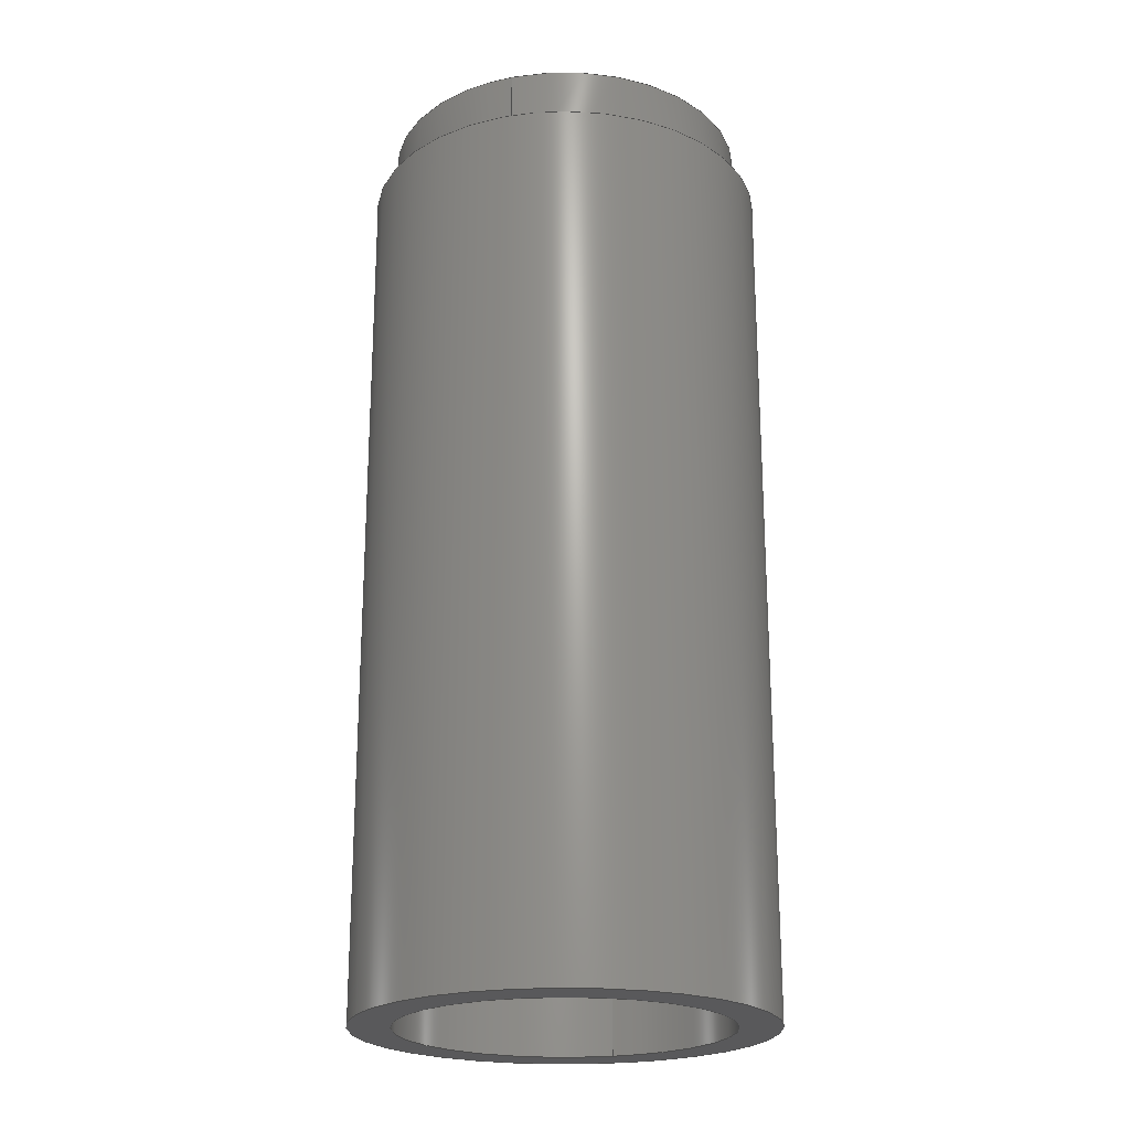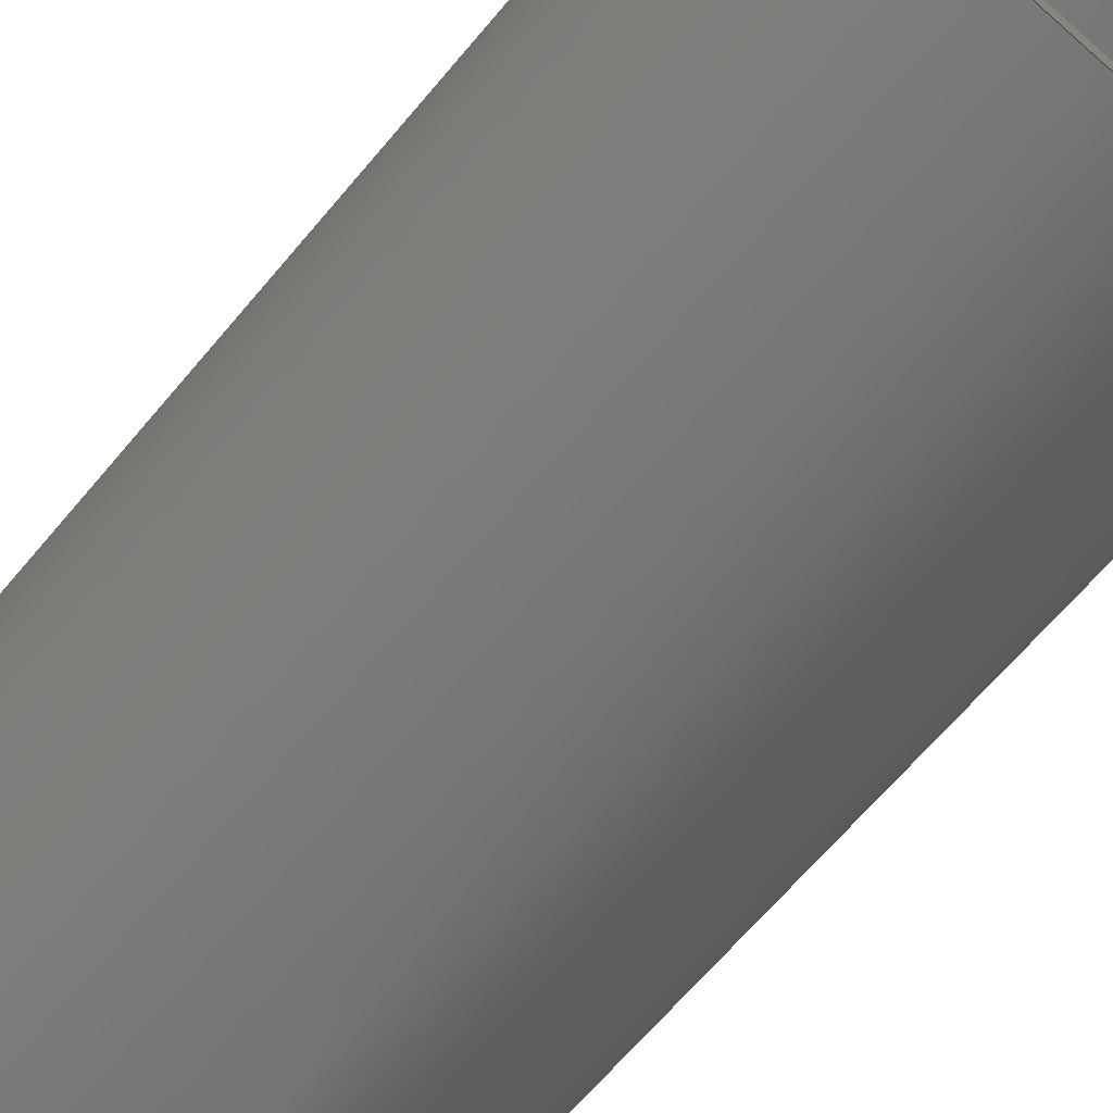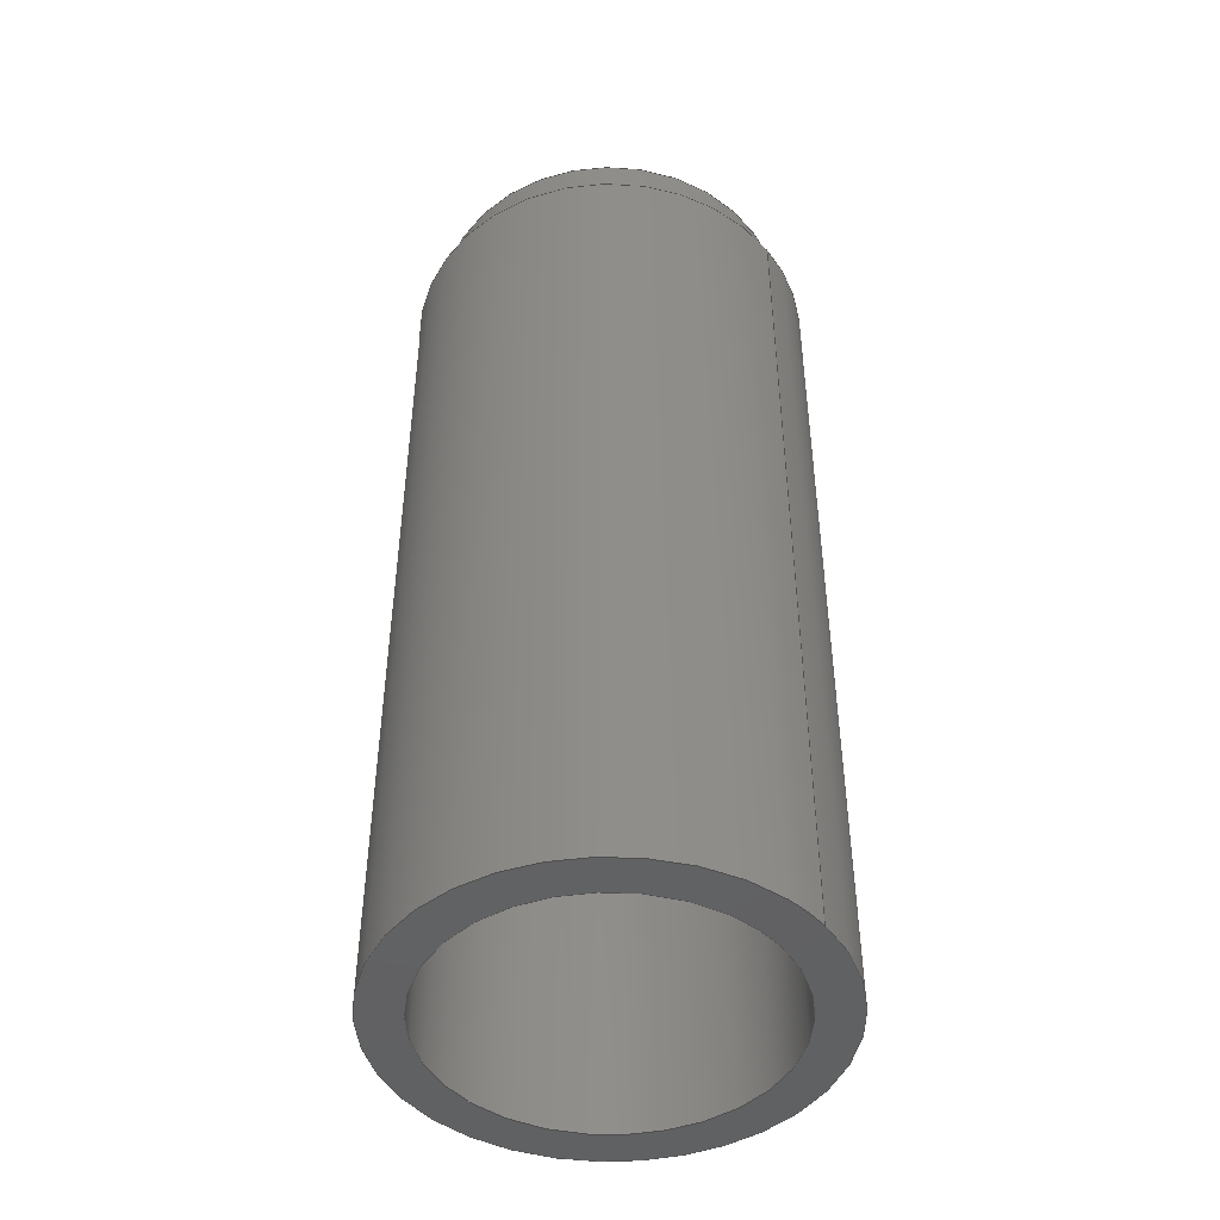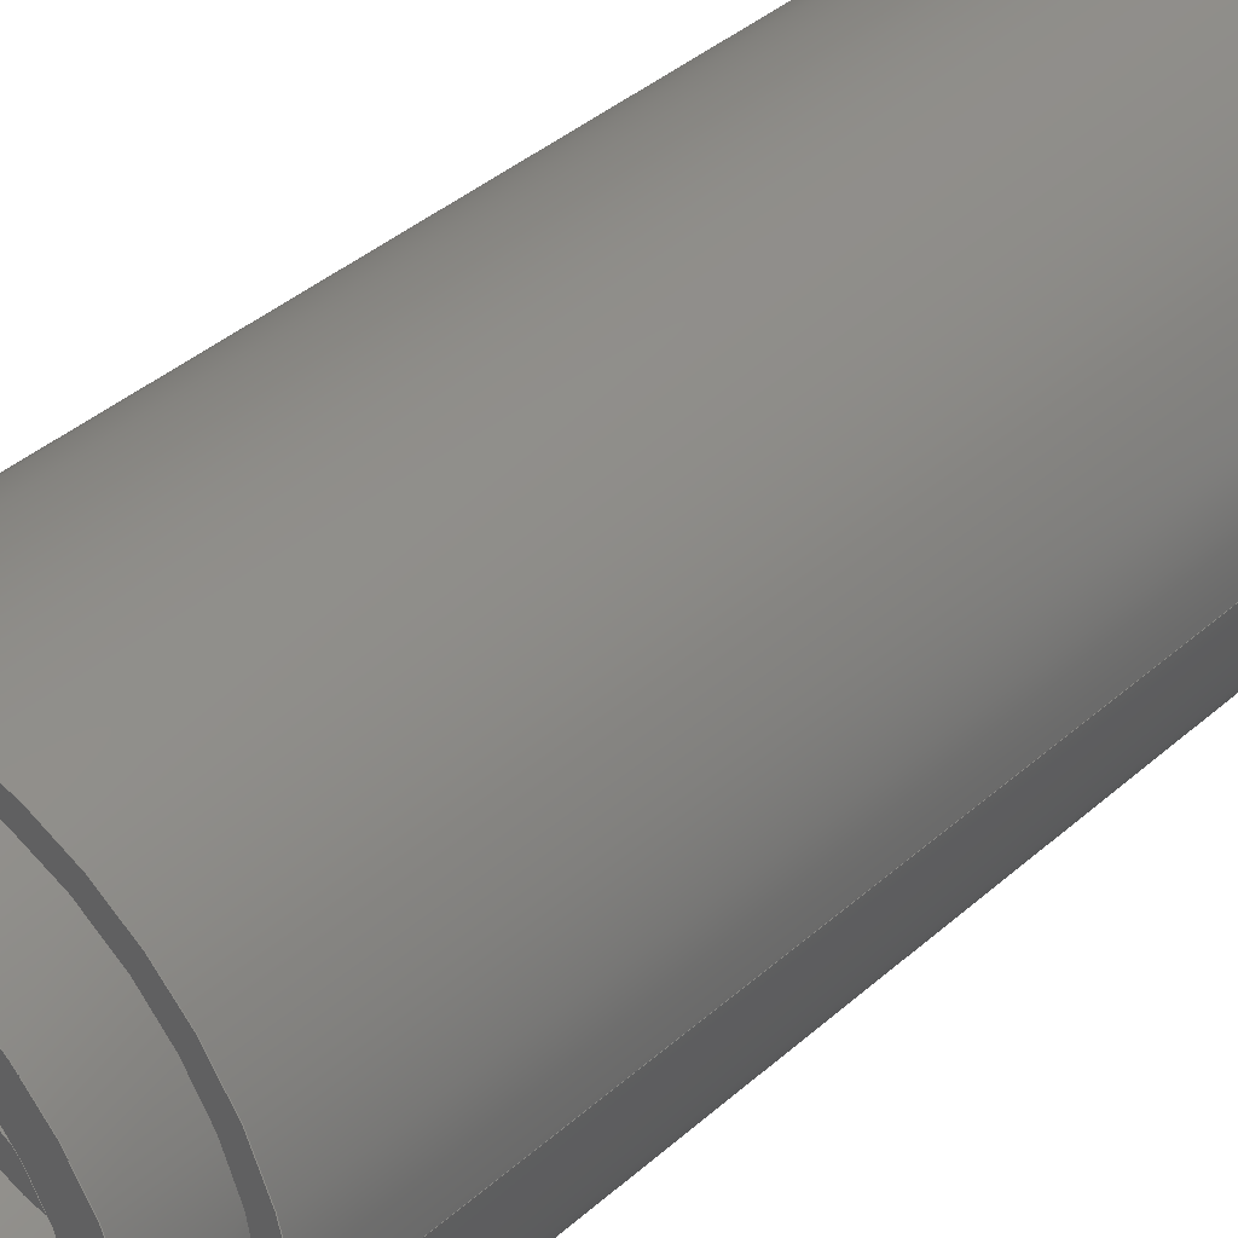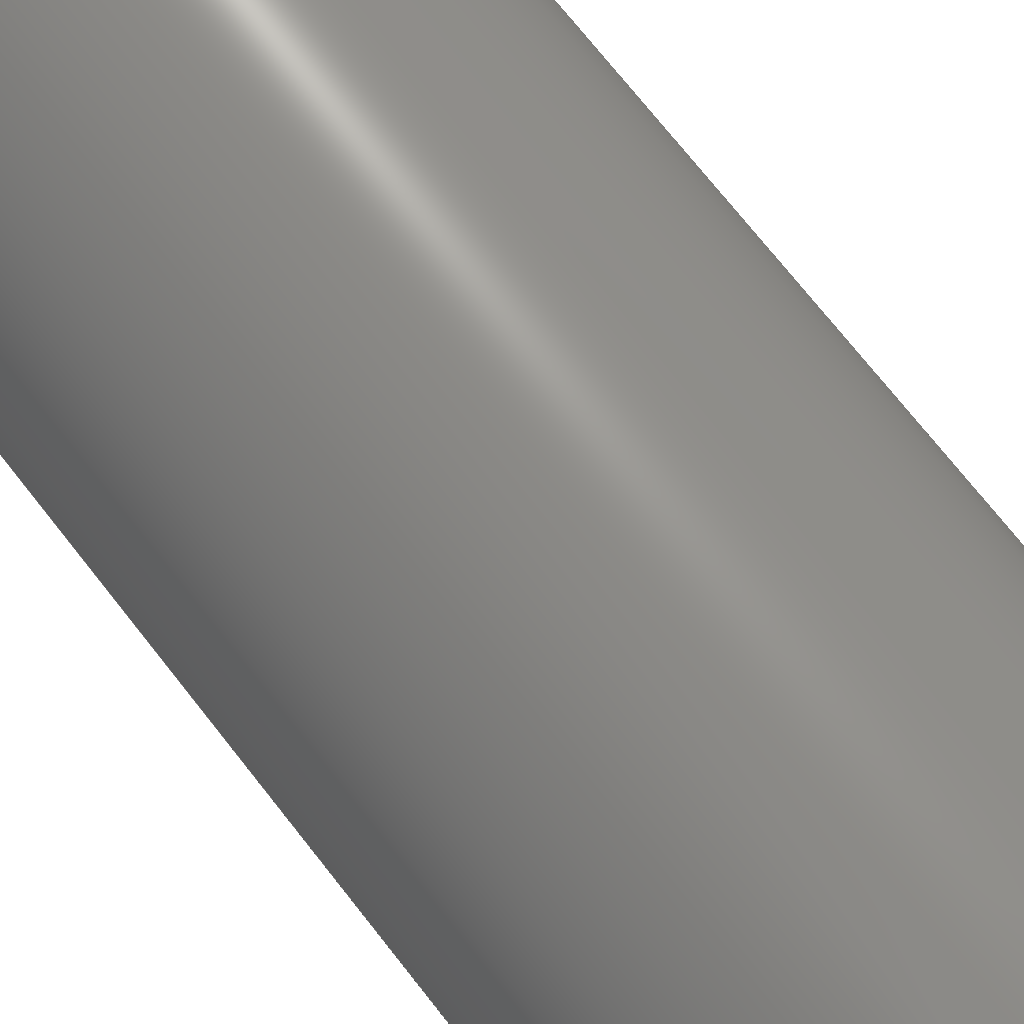
<metadata>
{"format":"iges","ext":"iges","renderer":"f3d","projection":"perspective","resolution":1024,"background":"white","views":[{"elev":-22.2,"azim":107.2,"up":"+Y"},{"elev":-64.7,"azim":140.3,"up":"+Z"},{"elev":-45.8,"azim":-142.9,"up":"+Y"},{"elev":39.1,"azim":-137.7,"up":"+Z"},{"elev":74.4,"azim":-38.4,"up":"+Z"}]}
</metadata>
<code>

,,17HMic Cap Holder v1,17HMic Cap Holder v1,7Hunknown,7Hunknown,32,38,7,
99,15,,1,2,2HMM,1,0.08,15H2.019e+07,0.01,1e+04,12HraphaelJL2NV,
7Hunknown,11,0,15H2.019e+07;
     186       1                                                00000000
     186            -113       1       0                               0
     514       2                                                00010000
     514                       1       1                               0
     510       3                                                00010000
     510            -113       1       1                               0
     510       4                                                00010000
     510            -113       1       1                               0
     510       5                                                00010000
     510            -113       1       1                               0
     510       6                                                00010000
     510            -113       1       1                               0
     510       7                                                00010000
     510            -113       1       1                               0
     510       8                                                00010000
     510            -113       1       1                               0
     510       9                                                00010000
     510            -113       1       1                               0
     510      10                                                00010000
     510            -113       1       1                               0
     510      11                                                00010000
     510            -113       1       1                               0
     510      12                                                00010000
     510            -113       1       1                               0
     508      13                                                00010000
     508                       1       1                               0
     508      14                                                00010000
     508                       1       1                               0
     508      15                                                00010000
     508                       1       1                               0
     508      16                                                00010000
     508                       1       1                               0
     508      17                                                00010000
     508                       1       1                               0
     508      18                                                00010000
     508                       1       1                               0
     508      19                                                00010000
     508                       1       1                               0
     508      20                                                00010000
     508                       1       1                               0
     508      21                                                00010000
     508                       1       1                               0
     508      22                                                00010000
     508                       1       1                               0
     508      23                                                00010000
     508                       2       1                               0
     508      25                                                00010000
     508                       1       1                               0
     508      26                                                00010000
     508                       1       1                               0
     508      27                                                00010000
     508                       1       1                               0
     508      28                                                00010000
     508                       1       1                               0
     126      29                                                00010000
     126       0               9       0                               0
     126      38                                                00010000
     126       0               2       0                               0
     126      40                                                00010000
     126       0               9       0                               0
     126      49                                                00010000
     126       0              10       0                               0
     126      59                                                00010000
     126       0               2       0                               0
     126      61                                                00010000
     126       0              10       0                               0
     126      71                                                00010000
     126       0               9       0                               0
     126      80                                                00010000
     126       0               2       0                               0
     126      82                                                00010000
     126       0               9       0                               0
     126      91                                                00010000
     126       0               7       0                               0
     126      98                                                00010000
     126       0               7       0                               0
     126     105                                                00010000
     126       0               9       0                               0
     126     114                                                00010000
     126       0               2       0                               0
     126     116                                                00010000
     126       0               9       0                               0
     126     125                                                00010000
     126       0               2       0                               0
     126     127                                                00010000
     126       0               9       0                               0
     128     136                                                00010000
     128       0    -113      11       0                               0
     128     147                                                00010000
     128       0    -113      13       0                               0
     128     160                                                00010000
     128       0    -113       4       0                               0
     128     164                                                00010000
     128       0    -113      11       0                               0
     128     175                                                00010000
     128       0    -113       3       0                               0
     128     178                                                00010000
     128       0    -113      11       0                               0
     128     189                                                00010000
     128       0    -113       3       0                               0
     128     192                                                00010000
     128       0    -113      11       0                               0
     128     203                                                00010000
     128       0    -113       3       0                               0
     128     206                                                00010000
     128       0    -113       3       0                               0
     502     209                                                00010000
     502                       6       1                               0
     504     215                                                00010001
     504                       5       1                               0
     406     220                                                00000000
     406                       1      15                               0
     314     221                                                00000200
     314                       2       0                               0
186,3,1,0,0,1,111;                                                     1
514,10,5,1,7,1,9,1,11,1,13,1,15,1,17,1,19,1,21,1,23,1;                 3
510,87,1,1,25;                                                         5
510,89,1,1,27;                                                         7
510,91,2,1,29,31;                                                      9
510,93,1,1,33;                                                        11
510,95,2,1,35,37;                                                     13
510,97,1,1,39;                                                        15
510,99,2,1,41,43;                                                     17
510,101,1,1,45;                                                       19
510,103,2,1,47,49;                                                    21
510,105,2,1,51,53;                                                    23
508,4,0,109,1,0,0,0,109,2,1,0,0,109,3,0,0,0,109,2,0,0;                25
508,4,0,109,4,0,0,0,109,5,1,0,0,109,6,1,0,0,109,5,0,0;                27
508,1,0,109,6,0,0;                                                    29
508,1,0,109,1,1,0;                                                    31
508,4,0,109,7,0,0,0,109,8,1,0,0,109,9,1,0,0,109,8,0,0;                33
508,2,0,109,10,0,0,0,109,11,0,0;                                      35
508,1,0,109,9,0,0;                                                    37
508,4,0,109,12,0,0,0,109,13,1,0,0,109,14,1,0,0,109,13,0,0;            39
508,1,0,109,14,0,0;                                                   41
508,1,0,109,3,1,0;                                                    43
508,5,0,109,10,1,0,0,109,15,1,0,0,109,16,1,0,0,109,15,0,0,0,109,      45
11,1,0;                                                               45
508,1,0,109,7,1,0;                                                    47
508,1,0,109,4,1,0;                                                    49
508,1,0,109,16,0,0;                                                   51
508,1,0,109,12,1,0;                                                   53
126,8,2,0,1,0,0,-3.142,-3.142,                  55
-3.142,-1.571,-1.571,0,0,            55
1.571,1.571,3.142,                     55
3.142,3.142,1,0.7071,1,            55
0.7071,1,0.7071,1,0.7071,1,       55
6,40,7.348D-16,6,40,6,-3.674D-16,40,      55
6,-6,40,6,-6,40,0,-6,40,-6,-3.674D-16,40,       55
-6,6,40,-6,6,40,-7.348D-16,-3.142,        55
3.142,0,0,0;                                            55
126,1,1,0,0,1,0,0,0,0.1667,0.1667,1,1,      57
6,40,0,6,39,0,0,0.1667,0,0,0;                    57
126,8,2,0,1,0,0,-3.142,-3.142,                  59
-3.142,-1.571,-1.571,0,0,            59
1.571,1.571,3.142,                     59
3.142,3.142,1,0.7071,1,            59
0.7071,1,0.7071,1,0.7071,1,       59
6,39,-7.348D-16,6,39,-6,-3.674D-16,        59
39,-6,-6,39,-6,-6,39,0,-6,39,6,-3.674D-16,      59
39,6,6,39,6,6,39,7.348D-16,-3.142,       59
3.142,0,0,0;                                            59
126,8,2,0,1,0,0,-3.142,-3.142,                  61
-3.142,-1.571,-1.571,0,0,            61
1.571,1.571,3.142,                     61
3.142,3.142,1,0.7071,1,            61
0.7071,1,0.7071,1,0.7071,1,       61
7.265,46,8.897D-16,7.265,46,7.265,                       61
-4.449D-16,46,7.265,-7.265,46,7.265,-7.265,46,0,       61
-7.265,46,-7.265,-4.449D-16,46,-7.265,7.265,46,         61
-7.265,7.265,46,-8.897D-16,-3.142,             61
3.142,0,0,0;                                            61
126,1,1,0,0,1,0,0,0,0.8259,0.8259,1,1,      63
7.265,46,0,7.265,40,0,0,0.8259,0,0,0;              63
126,8,2,0,1,0,0,-3.142,-3.142,                  65
-3.142,-1.571,-1.571,0,0,            65
1.571,1.571,3.142,                     65
3.142,3.142,1,0.7071,1,            65
0.7071,1,0.7071,1,0.7071,1,       65
7.265,40,8.897D-16,7.265,40,7.265,                       65
-4.449D-16,40,7.265,-7.265,40,7.265,-7.265,40,0,       65
-7.265,40,-7.265,-4.449D-16,40,-7.265,7.265,40,         65
-7.265,7.265,40,-8.897D-16,-3.142,             65
3.142,0,0,0;                                            65
126,8,2,0,1,0,0,-3.142,-3.142,                  67
-3.142,-1.571,-1.571,0,0,            67
1.571,1.571,3.142,                     67
3.142,3.142,1,0.7071,1,            67
0.7071,1,0.7071,1,0.7071,1,       67
9,46,-1.102D-15,9,46,-9,-5.511D-16,        67
46,-9,-9,46,-9,-9,46,0,-9,46,9,-5.511D-16,      67
46,9,9,46,9,9,46,1.102D-15,-3.142,       67
3.142,0,0,0;                                            67
126,1,1,0,0,1,0,0,0,0.3333,0.3333,1,1,      69
9,46,0,9,43,0,0,0.3333,0,0,0;                    69
126,8,2,0,1,0,0,-3.142,-3.142,                  71
-3.142,-1.571,-1.571,0,0,            71
1.571,1.571,3.142,                     71
3.142,3.142,1,0.7071,1,            71
0.7071,1,0.7071,1,0.7071,1,       71
9,43,-1.102D-15,9,43,-9,-5.511D-16,        71
43,-9,-9,43,-9,-9,43,0,-9,43,9,-5.511D-16,      71
43,9,9,43,9,9,43,1.102D-15,-3.142,       71
3.142,0,0,0;                                            71
126,4,2,0,0,0,0,-1.225D-16,-1.225D-16,          73
-1.225D-16,1.571,1.571,                73
3.142,3.142,3.142,1,                73
0.7071,1,0.7071,1,10,43,                    73
-1.225D-15,10,43,10,6.123D-16,43,10,       73
-10,43,10,-10,43,1.225D-15,                           73
-1.225D-16,3.142,0,0,0;                      73
126,4,2,0,0,0,0,3.142,3.142,                    75
3.142,4.712,4.712,                   75
6.283,6.283,6.283,1,                75
0.7071,1,0.7071,1,-10,43,                   75
1.225D-15,-10,43,-10,-1.837D-15,43,         75
-10,10,43,-10,10,43,-2.449D-15,                      75
3.142,6.283,0,0,0;                           75
126,8,2,0,1,0,0,-3.142,-3.142,                  77
-3.142,-1.571,-1.571,0,0,            77
1.571,1.571,3.142,                     77
3.142,3.142,1,0.7071,1,            77
0.7071,1,0.7071,1,0.7071,1,       77
-8,0,9.797D-16,-8,0,8,4.899D-16,0,        77
8,8,0,8,8,0,0,8,0,-8,4.899D-16,0,-8,-8,       77
0,-8,-8,0,-9.797D-16,-3.142,                77
3.142,0,0,0;                                            77
126,1,1,0,0,1,0,0,0,4.875,4.875,1,1,-8,0,0,-8,39,0,0,      79
4.875,0,0,0;                                                       79
126,8,2,0,1,0,0,-3.142,-3.142,                  81
-3.142,-1.571,-1.571,0,0,            81
1.571,1.571,3.142,                     81
3.142,3.142,1,0.7071,1,            81
0.7071,1,0.7071,1,0.7071,1,       81
-8,39,9.797D-16,-8,39,8,4.899D-16,         81
39,8,8,39,8,8,39,0,8,39,-8,4.899D-16,39,       81
-8,-8,39,-8,-8,39,-9.797D-16,-3.142,      81
3.142,0,0,0;                                            81
126,1,1,0,0,1,0,-4.3,-4.3,0,0,1,1,-10,43,0,-10,0,0,         83
-4.3,0,0,0,0;                                                     83
126,8,2,0,1,0,0,-3.142,-3.142,                  85
-3.142,-1.571,-1.571,0,0,            85
1.571,1.571,3.142,                     85
3.142,3.142,1,0.7071,1,            85
0.7071,1,0.7071,1,0.7071,1,       85
-10,0,1.225D-15,-10,0,10,6.123D-16,        85
0,10,10,0,10,10,0,0,10,0,-10,6.123D-16,0,      85
-10,-10,0,-10,-10,0,-1.225D-15,                      85
-3.142,3.142,0,0,0;                          85
128,1,8,1,2,0,1,0,0,1,0,0,0.1667,0.1667,      87
-3.142,-3.142,-3.142,                87
-1.571,-1.571,0,0,1.571,              87
1.571,3.142,3.142,                    87
3.142,1,1,0.7071,0.7071,1,        87
1,0.7071,0.7071,1,1,0.7071,       87
0.7071,1,1,0.7071,0.7071,1,       87
1,6,40,0,6,39,0,6,40,6,6,39,6,0,40,6,0,39,6,       87
-6,40,6,-6,39,6,-6,40,0,-6,39,0,-6,40,-6,-6,39,      87
-6,0,40,-6,0,39,-6,6,40,-6,6,39,-6,6,40,0,6,         87
39,0,0,0.1667,-3.142,3.142;       87
128,1,8,1,2,0,1,0,0,1,0,0,0.8259,0.8259,      89
-3.142,-3.142,-3.142,                89
-1.571,-1.571,0,0,1.571,              89
1.571,3.142,3.142,                    89
3.142,1,1,0.7071,0.7071,1,        89
1,0.7071,0.7071,1,1,0.7071,       89
0.7071,1,1,0.7071,0.7071,1,       89
1,7.265,46,0,7.265,40,0,7.265,46,7.265,7.265,40,7.265,0,      89
46,7.265,0,40,7.265,-7.265,46,7.265,-7.265,40,7.265,-7.265,      89
46,0,-7.265,40,0,-7.265,46,-7.265,-7.265,40,-7.265,0,46,      89
-7.265,0,40,-7.265,7.265,46,-7.265,7.265,40,-7.265,7.265,         89
46,0,7.265,40,0,0,0.8259,-3.142,           89
3.142;                                                     89
128,1,1,1,1,0,0,1,0,0,-0.7275,-0.7275,0.7275,0.7275,-0.7275,          91
-0.7275,0.7275,0.7275,1,1,1,1,7.275,40,-7.275,-7.275,40,        91
-7.275,7.275,40,7.275,-7.275,40,7.275,-0.7275,0.7275,-0.7275,       91
0.7275;                                                               91
128,1,8,1,2,0,1,0,0,1,0,0,0.3333,0.3333,      93
-3.142,-3.142,-3.142,                93
-1.571,-1.571,0,0,1.571,              93
1.571,3.142,3.142,                    93
3.142,1,1,0.7071,0.7071,1,        93
1,0.7071,0.7071,1,1,0.7071,       93
0.7071,1,1,0.7071,0.7071,1,       93
1,9,43,0,9,46,0,9,43,9,9,46,9,0,43,9,0,46,9,       93
-9,43,9,-9,46,9,-9,43,0,-9,46,0,-9,43,-9,-9,46,      93
-9,0,43,-9,0,46,-9,9,43,-9,9,46,-9,9,43,0,9,         93
46,0,0,0.3333,-3.142,3.142;       93
128,1,1,1,1,0,0,1,0,0,-1.001,-1.001,1.001,1.001,-1.001,-1.001,        95
1.001,1.001,1,1,1,1,10.01,43,-10.01,-10.01,43,-10.01,           95
10.01,43,10.01,-10.01,43,10.01,-1.001,1.001,-1.001,1.001;           95
128,1,8,1,2,0,1,0,0,1,0,0,4.875,4.875,-3.142,            97
-3.142,-3.142,-1.571,                 97
-1.571,0,0,1.571,1.571,               97
3.142,3.142,3.142,1,1,             97
0.7071,0.7071,1,1,0.7071,          97
0.7071,1,1,0.7071,0.7071,1,       97
1,0.7071,0.7071,1,1,-8,0,0,-8,39,       97
0,-8,0,8,-8,39,8,0,0,8,0,39,8,8,0,8,8,39,8,        97
8,0,0,8,39,0,8,0,-8,8,39,-8,0,0,-8,0,39,-8,         97
-8,0,-8,-8,39,-8,-8,0,0,-8,39,0,0,4.875,                 97
-3.142,3.142;                                   97
128,1,1,1,1,0,0,1,0,0,-0.801,-0.801,0.801,0.801,-0.801,-0.801,        99
0.801,0.801,1,1,1,1,8.01,39,8.01,-8.01,39,8.01,8.01,39,        99
-8.01,-8.01,39,-8.01,-0.801,0.801,-0.801,0.801;                      99
128,1,8,1,2,0,1,0,0,1,0,0,4.3,4.3,-3.142,               101
-3.142,-3.142,-1.571,                101
-1.571,0,0,1.571,1.571,              101
3.142,3.142,3.142,1,1,            101
0.7071,0.7071,1,1,0.7071,         101
0.7071,1,1,0.7071,0.7071,1,      101
1,0.7071,0.7071,1,1,-10,43,0,-10,       101
0,0,-10,43,10,-10,0,10,0,43,10,0,0,10,10,43,10,     101
10,0,10,10,43,0,10,0,0,10,43,-10,10,0,-10,0,43,     101
-10,0,0,-10,-10,43,-10,-10,0,-10,-10,43,0,-10,0,      101
0,0,4.3,-3.142,3.142;                        101
128,1,1,1,1,0,0,1,0,0,-0.901,-0.901,0.901,0.901,-0.901,-0.901,       103
0.901,0.901,1,1,1,1,-9.01,46,9.01,9.01,46,9.01,-9.01,46,      103
-9.01,9.01,46,-9.01,-0.901,0.901,-0.901,0.901;                      103
128,1,1,1,1,0,0,1,0,0,-1.001,-1.001,1.001,1.001,-1.001,-1.001,       105
1.001,1.001,1,1,1,1,10.01,0,10.01,-10.01,0,10.01,10.01,0,     105
-10.01,-10.01,0,-10.01,-1.001,1.001,-1.001,1.001;                   105
502,11,6,40,-7.348D-16,6,39,                          107
-7.348D-16,7.265,46,-8.897D-16,7.265,40,     107
-8.897D-16,9,46,-1.102D-15,9,43,           107
-1.102D-15,10,43,-1.225D-15,-10,43,0,     107
-8,0,9.797D-16,-8,39,9.797D-16,-10,       107
0,1.225D-15;                                             107
504,16,55,107,1,107,1,57,107,1,107,2,59,107,2,107,2,61,107,3,        109
107,3,63,107,3,107,4,65,107,4,107,4,67,107,5,107,5,69,107,5,107,     109
6,71,107,6,107,6,73,107,7,107,8,75,107,8,107,7,77,107,9,107,9,       109
79,107,9,107,10,81,107,10,107,10,83,107,8,107,11,85,107,11,107,      109
11;                                                                  109
406,1,5HBody1;                                                       111
314,62.75,62.75,62.75,13HSteel      113
- Satin;                                                             113
S      1G      3D    114P    222
</code>
